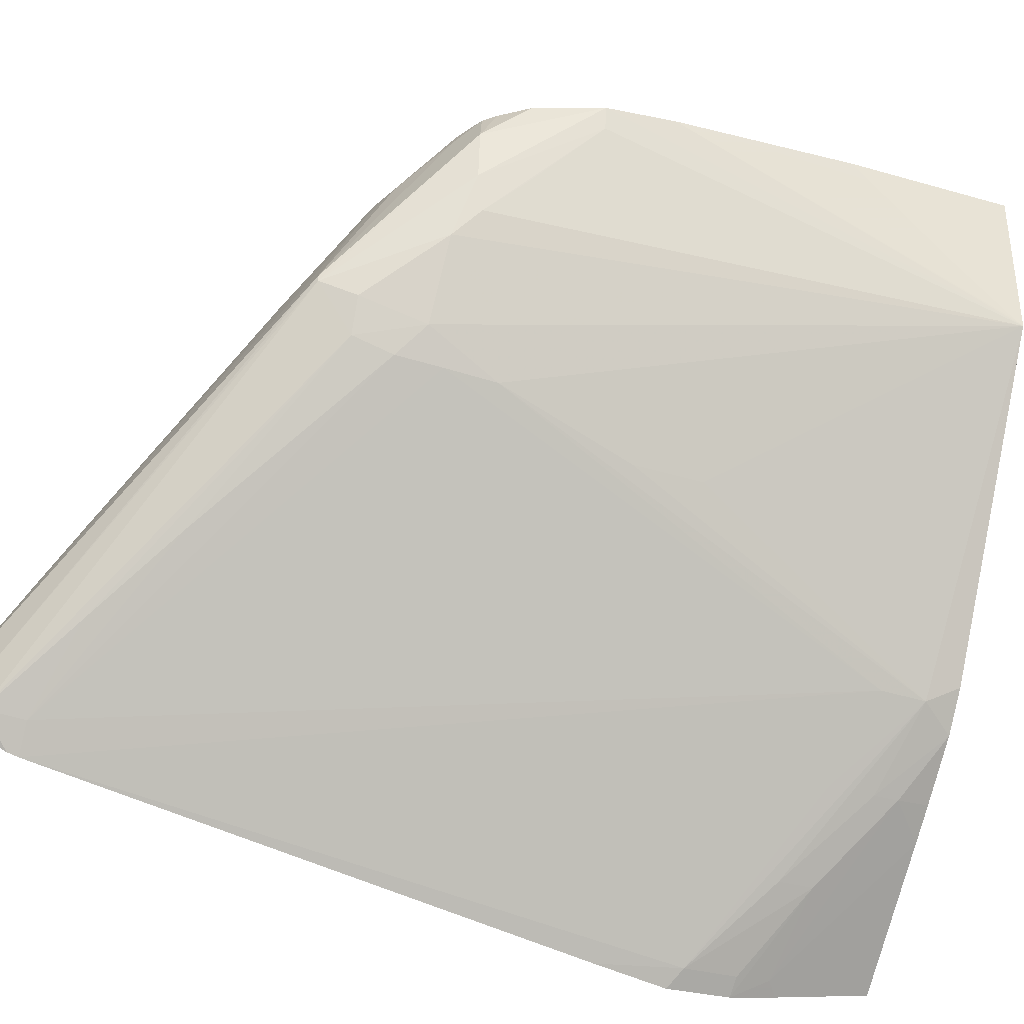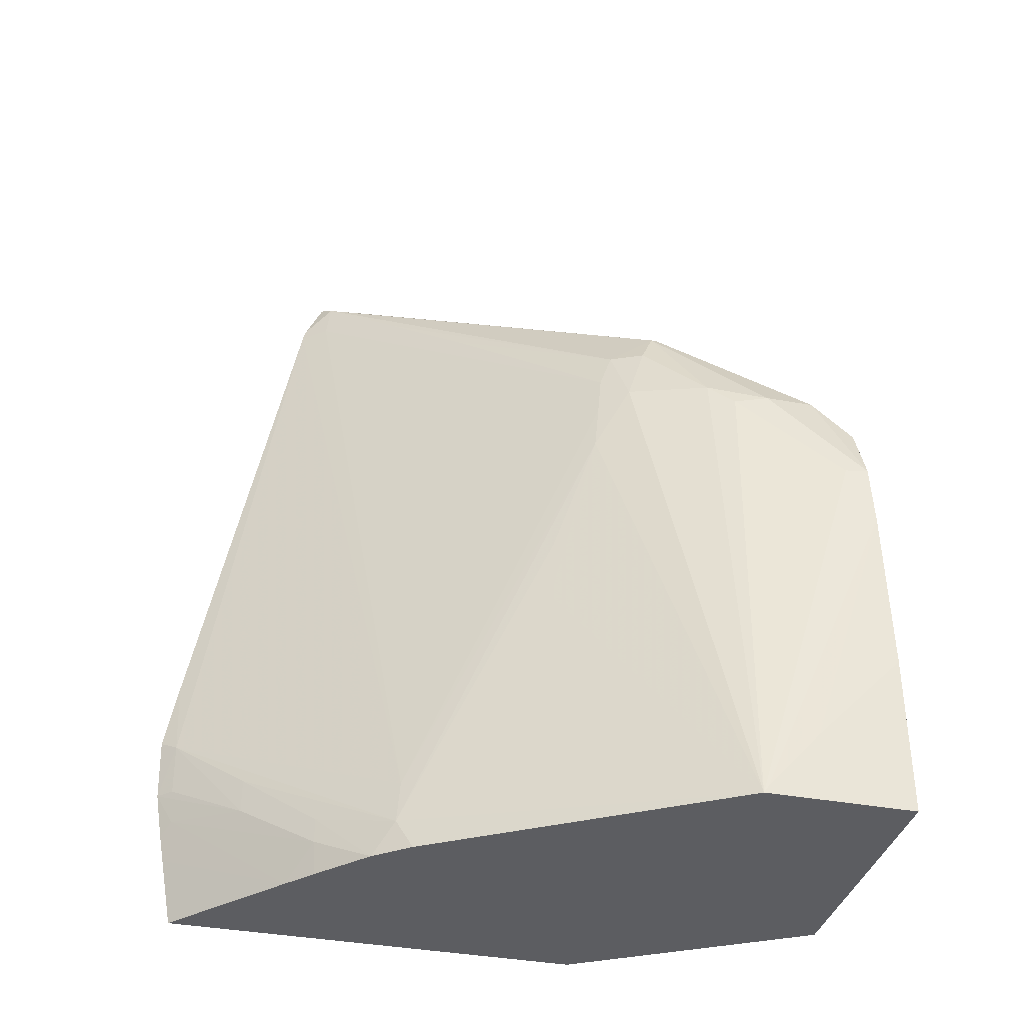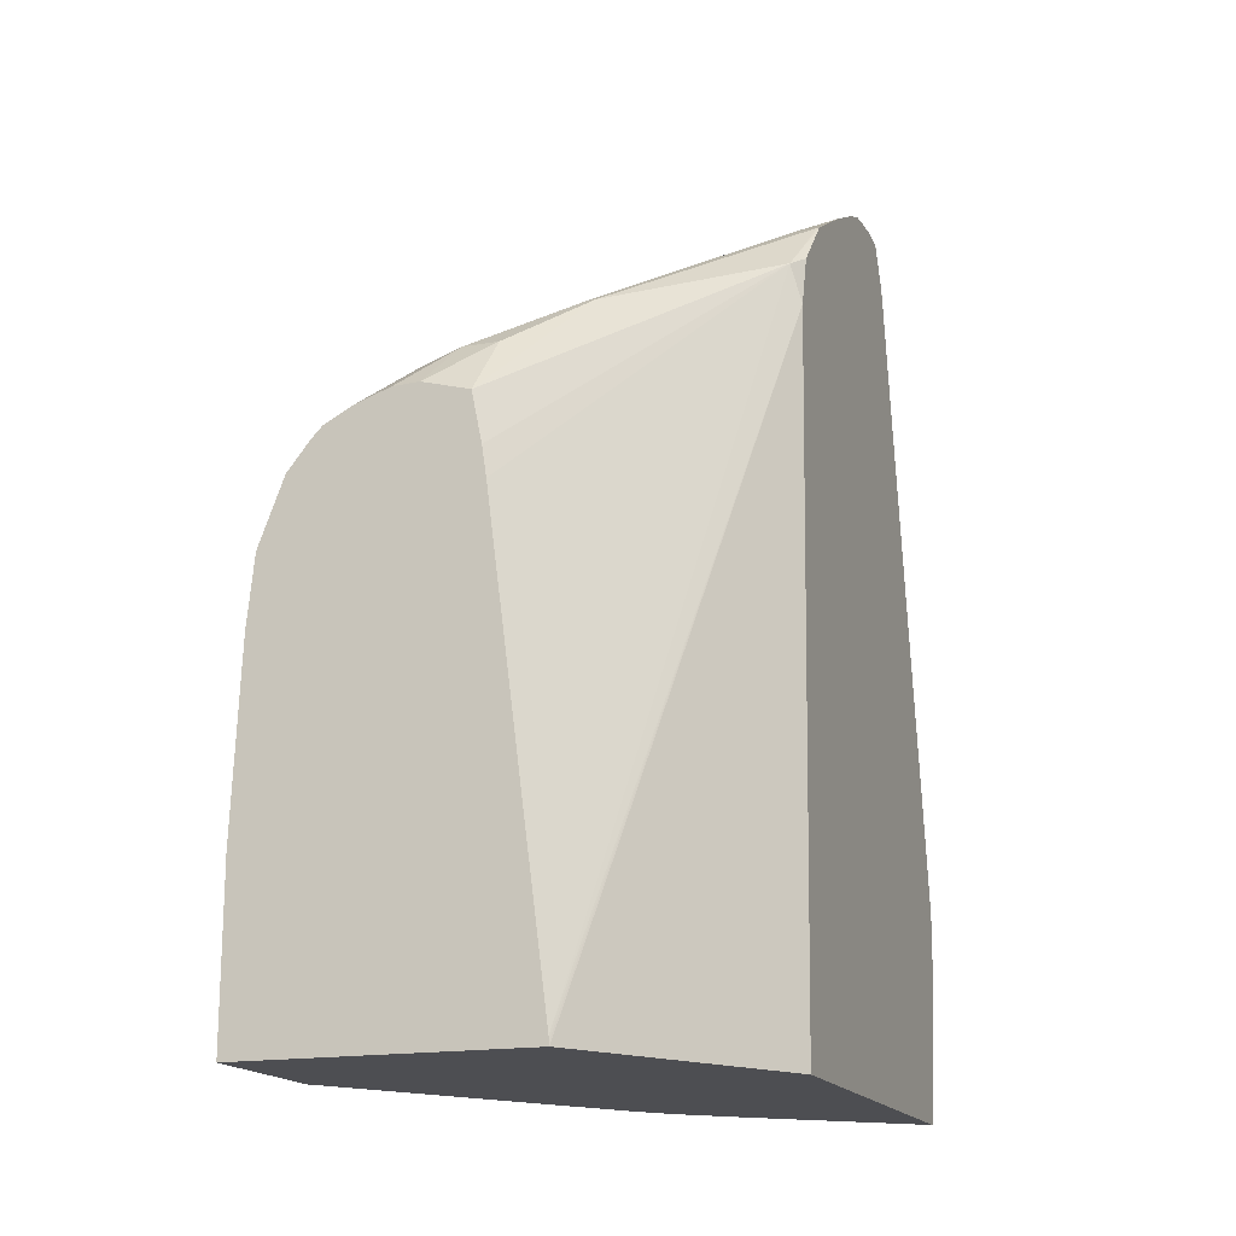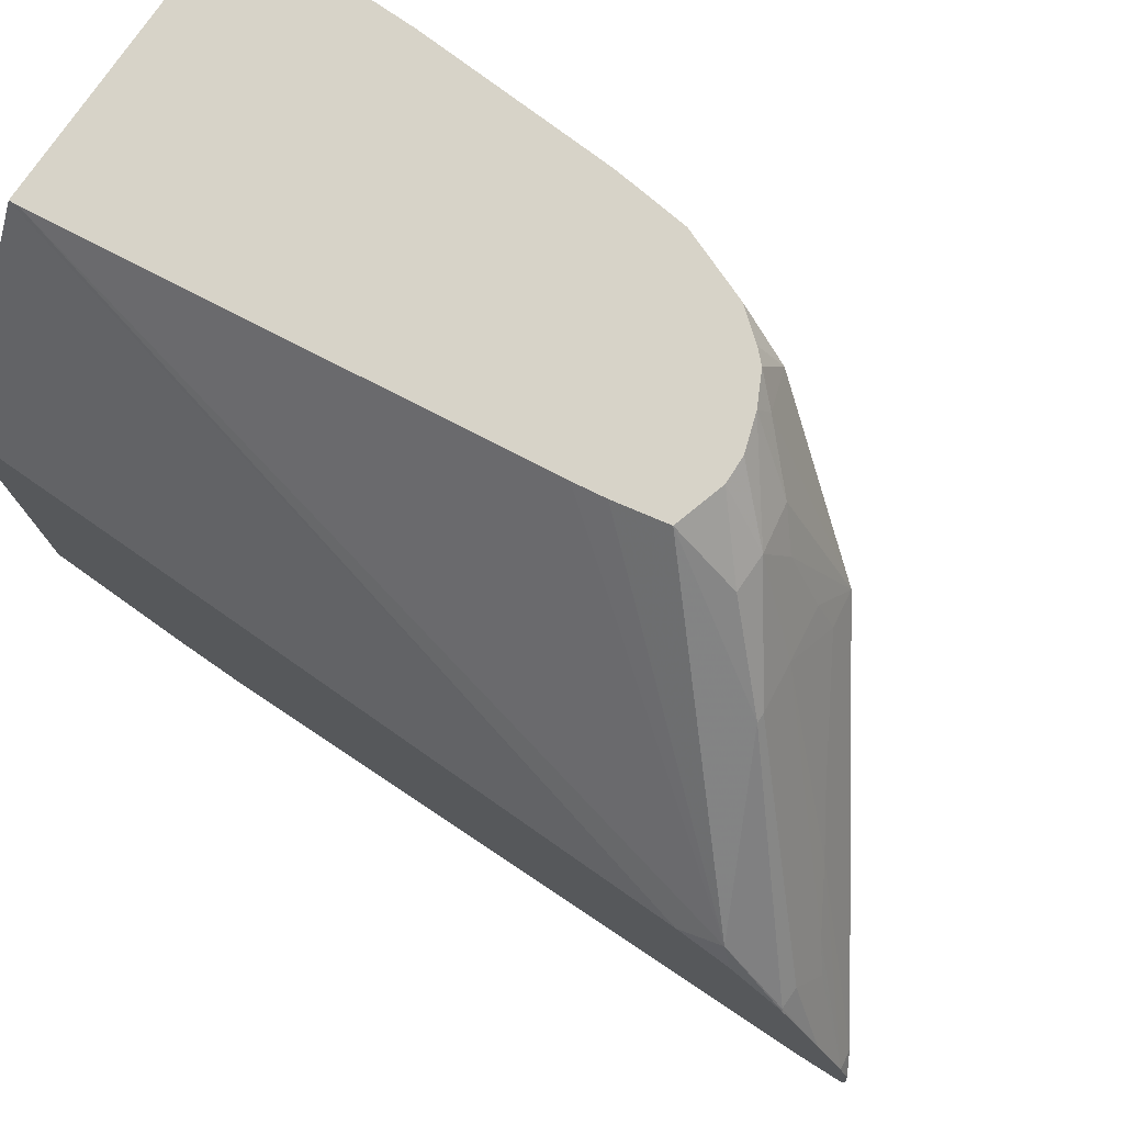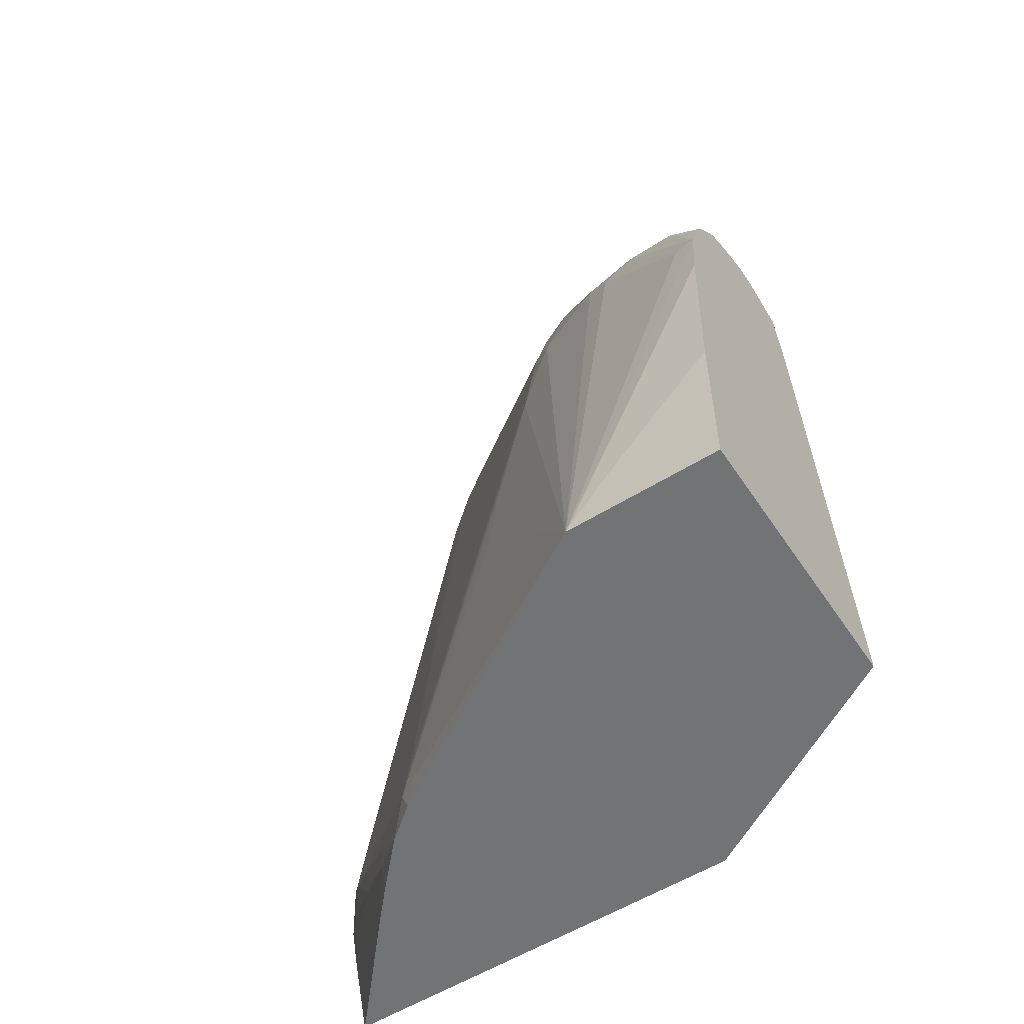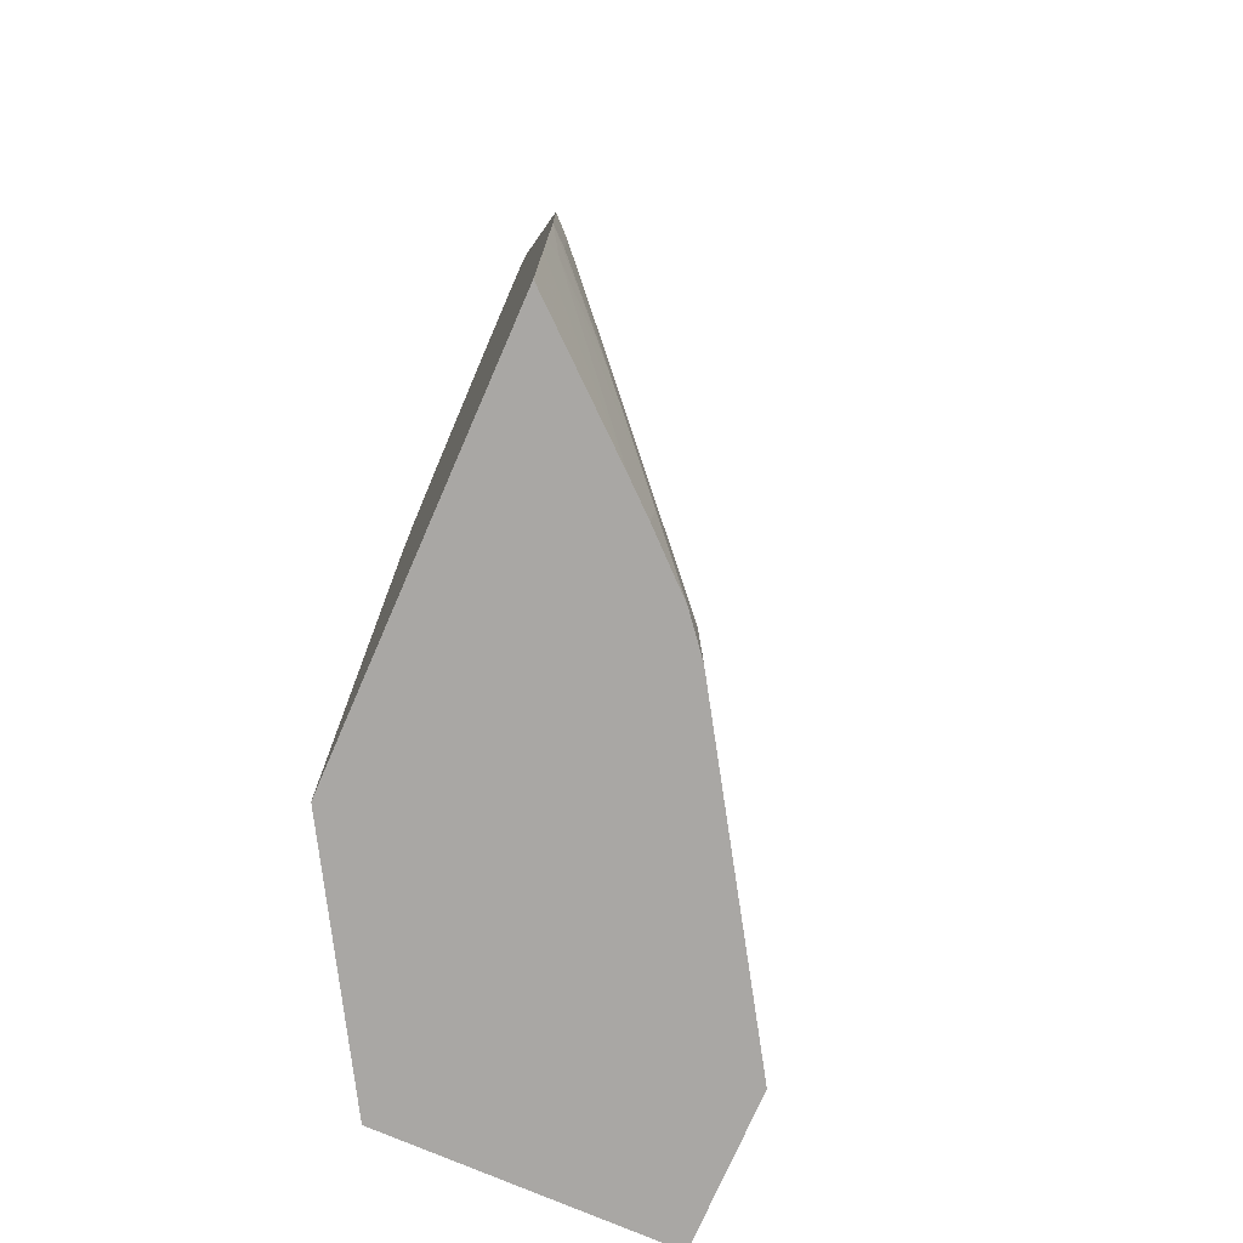
<metadata>
{"format":"obj","ext":"obj","renderer":"f3d","projection":"perspective","resolution":1024,"background":"white","views":[{"elev":-35.9,"azim":-110.7,"up":"+Z"},{"elev":-36.6,"azim":-103.9,"up":"+Y"},{"elev":-17.2,"azim":20.0,"up":"+Y"},{"elev":77.1,"azim":124.6,"up":"+Z"},{"elev":-55.9,"azim":-56.8,"up":"+Y"},{"elev":-74.7,"azim":156.5,"up":"+Y"}]}
</metadata>
<code>
v 0.007794 0.007013 0.002857
v 0.007519 0.007004 0.002857
v 0.008301 0.006867 0.002857
v 0.008349 0.007528 0.002351
v 0.007974 0.007528 0.002351
v 0.007157 0.006884 0.002857
v 0.00841 0.006331 0.002857
v 0.01047 0.008992 4.31e-05
v 0.00897 0.008208 0.00151
v 0.008878 0.008208 0.00151
v 0.008381 0.008149 0.0014
v 0.007764 0.007696 0.001925
v 0.007478 0.007439 0.002216
v 0.007051 0.006967 0.002643
v 0.006842 0.006722 0.002857
v 0.008459 0.006008 0.002857
v 0.01057 0.008567 -2.032e-05
v 0.01057 0.009132 -0.0001936
v 0.01057 0.009722 -0.0007342
v 0.01055 0.009707 -0.0007069
v 0.009088 0.001117 0.002857
v 0.01033 0.009707 -0.0007069
v 0.009832 0.009649 -0.000813
v 0.009311 0.009023 0.0001493
v 0.007822 0.008261 0.0008786
v 0.007822 0.008071 0.001251
v 0.009311 0.009294 -0.0003728
v 0.008856 0.008962 4.531e-05
v 0.007435 0.008203 0.000765
v 0.006612 0.006821 0.002419
v 0.006719 0.006594 0.002857
v 0.009092 0.001068 0.002857
v 0.009095 0.001027 0.002857
v 0.01057 0.001027 0.0003145
v 0.01057 0.01017 -0.001491
v 0.01007 0.009846 -0.001083
v 0.01057 0.01049 -0.002114
v 0.01036 0.01046 -0.002167
v 0.01035 0.0105 -0.002607
v 0.007435 0.008203 0.0006979
v 0.00663 0.006832 0.001862
v 0.006217 0.005591 0.002857
v 0.00648 0.006376 0.002643
v 0.006487 0.006301 0.002857
v 0.006061 0.001027 0.002857
v 0.01057 0.001027 -0.004373
v 0.01057 0.01059 -0.002374
v 0.01057 0.01062 -0.002607
v 0.01057 0.01064 -0.00291
v 0.01038 0.01049 -0.003036
v 0.007495 0.007821 0.0001618
v 0.00732 0.007821 0.0005342
v 0.00684 0.007033 0.001179
v 0.006697 0.006757 0.00147
v 0.006264 0.005587 0.002607
v 0.006061 0.001027 0.001171
v 0.006143 0.004842 0.002857
v 0.006061 0.002853 0.002857
v 0.01055 0.001027 -0.00436
v 0.01057 0.001794 -0.004516
v 0.01057 0.01062 -0.003139
v 0.01057 0.01017 -0.003347
v 0.01057 0.01006 -0.003379
v 0.01034 0.01006 -0.003092
v 0.009654 0.00974 -0.002272
v 0.007461 0.007386 1.36e-05
v 0.007238 0.007113 0.0003064
v 0.008924 0.008981 -0.001508
v 0.006545 0.006331 0.001862
v 0.007489 0.004098 -0.0006589
v 0.008202 0.001377 -0.002224
v 0.008083 0.001027 -0.002054
v 0.006061 0.00105 0.001186
v 0.007375 0.006331 -0.0001044
v 0.006061 0.001116 0.001232
v 0.006061 0.001815 0.001855
v 0.006061 0.00267 0.002676
v 0.009272 0.001027 -0.003244
v 0.01057 0.002099 -0.004572
v 0.01057 0.004111 -0.004532
v 0.01039 0.003195 -0.004511
v 0.00824 0.001863 -0.002178
v 0.007417 0.006889 -4.171e-05
v 0.007533 0.004842 -0.0006073
v 0.008946 0.002165 -0.002971
v 0.009651 0.002441 -0.003757
v 0.00892 0.001668 -0.002997
v 0.008401 0.001027 -0.002447
v 0.008957 0.001027 -0.002963
v 0.00892 0.001393 -0.002997
v 0.01043 0.002226 -0.004471
v 0.01057 0.002615 -0.004657
v 0.01057 0.00332 -0.004676
v 0.01057 0.00298 -0.004668
v 0.0104 0.002608 -0.004502
v 0.009651 0.002058 -0.003757
f 55 69 56
f 17 92 94
f 17 34 46
f 17 48 47
f 39 50 40
f 1 16 7
f 57 73 75
f 8 18 19
f 50 62 63
f 50 61 62
f 53 67 56
f 52 67 53
f 90 96 91
f 88 90 89
f 81 96 86
f 63 81 82
f 53 56 54
f 81 95 96
f 59 78 60
f 33 46 34
f 1 7 3
f 28 38 29
f 6 13 14
f 5 13 6
f 81 94 92
f 17 80 63
f 56 70 71
f 57 75 76
f 33 59 46
f 23 37 27
f 25 29 26
f 63 82 64
f 64 83 66
f 3 7 8
f 3 8 9
f 1 44 42
f 1 42 57
f 25 28 29
f 29 39 40
f 29 40 30
f 81 93 94
f 1 57 58
f 81 92 95
f 51 67 52
f 51 65 68
f 13 29 14
f 17 21 32
f 17 32 33
f 17 61 49
f 17 49 48
f 5 12 13
f 78 91 79
f 12 26 29
f 1 15 31
f 1 31 44
f 15 30 31
f 42 56 57
f 45 58 77
f 17 33 34
f 17 60 79
f 33 56 72
f 37 47 38
f 79 91 92
f 1 32 21
f 17 94 93
f 30 44 31
f 30 40 41
f 22 36 23
f 23 36 37
f 45 75 73
f 56 71 72
f 54 56 69
f 50 65 51
f 56 74 70
f 17 63 62
f 17 62 61
f 27 38 28
f 17 46 60
f 17 93 80
f 17 47 37
f 17 37 35
f 42 44 43
f 80 93 81
f 86 96 90
f 86 90 87
f 1 2 6
f 1 6 15
f 39 49 50
f 91 96 92
f 92 96 95
f 14 30 15
f 38 48 39
f 12 29 13
f 81 85 82
f 42 55 56
f 40 50 51
f 1 5 2
f 33 89 78
f 1 33 32
f 1 58 45
f 4 10 5
f 5 10 11
f 14 29 30
f 38 47 48
f 41 53 54
f 17 19 18
f 40 52 53
f 40 51 52
f 11 25 26
f 8 17 18
f 10 23 24
f 10 22 23
f 9 22 10
f 9 20 22
f 70 84 71
f 27 37 38
f 1 21 16
f 41 54 55
f 41 55 42
f 33 72 88
f 33 88 89
f 54 69 55
f 64 82 83
f 45 77 76
f 5 11 12
f 87 90 88
f 39 48 49
f 71 82 85
f 8 16 21
f 8 21 17
f 29 38 39
f 3 9 4
f 4 9 10
f 30 41 42
f 1 45 33
f 17 79 92
f 11 23 27
f 11 27 28
f 11 28 25
f 7 16 8
f 2 5 6
f 33 78 59
f 17 35 19
f 64 68 65
f 45 73 56
f 20 35 22
f 10 24 11
f 45 76 75
f 8 20 9
f 8 19 20
f 35 37 36
f 40 53 41
f 11 26 12
f 6 14 15
f 71 85 81
f 71 81 86
f 30 43 44
f 30 42 43
f 1 3 4
f 1 4 5
f 56 73 57
f 56 67 74
f 66 83 67
f 67 83 74
f 74 83 82
f 64 66 68
f 19 35 20
f 71 86 87
f 71 87 88
f 71 88 72
f 71 84 74
f 78 89 90
f 78 90 91
f 50 63 64
f 50 64 65
f 71 74 82
f 70 74 84
f 49 61 50
f 46 59 60
f 22 35 36
f 33 45 56
f 60 78 79
f 63 80 81
f 51 66 67
f 57 76 77
f 57 77 58
f 51 68 66
f 11 24 23

</code>
